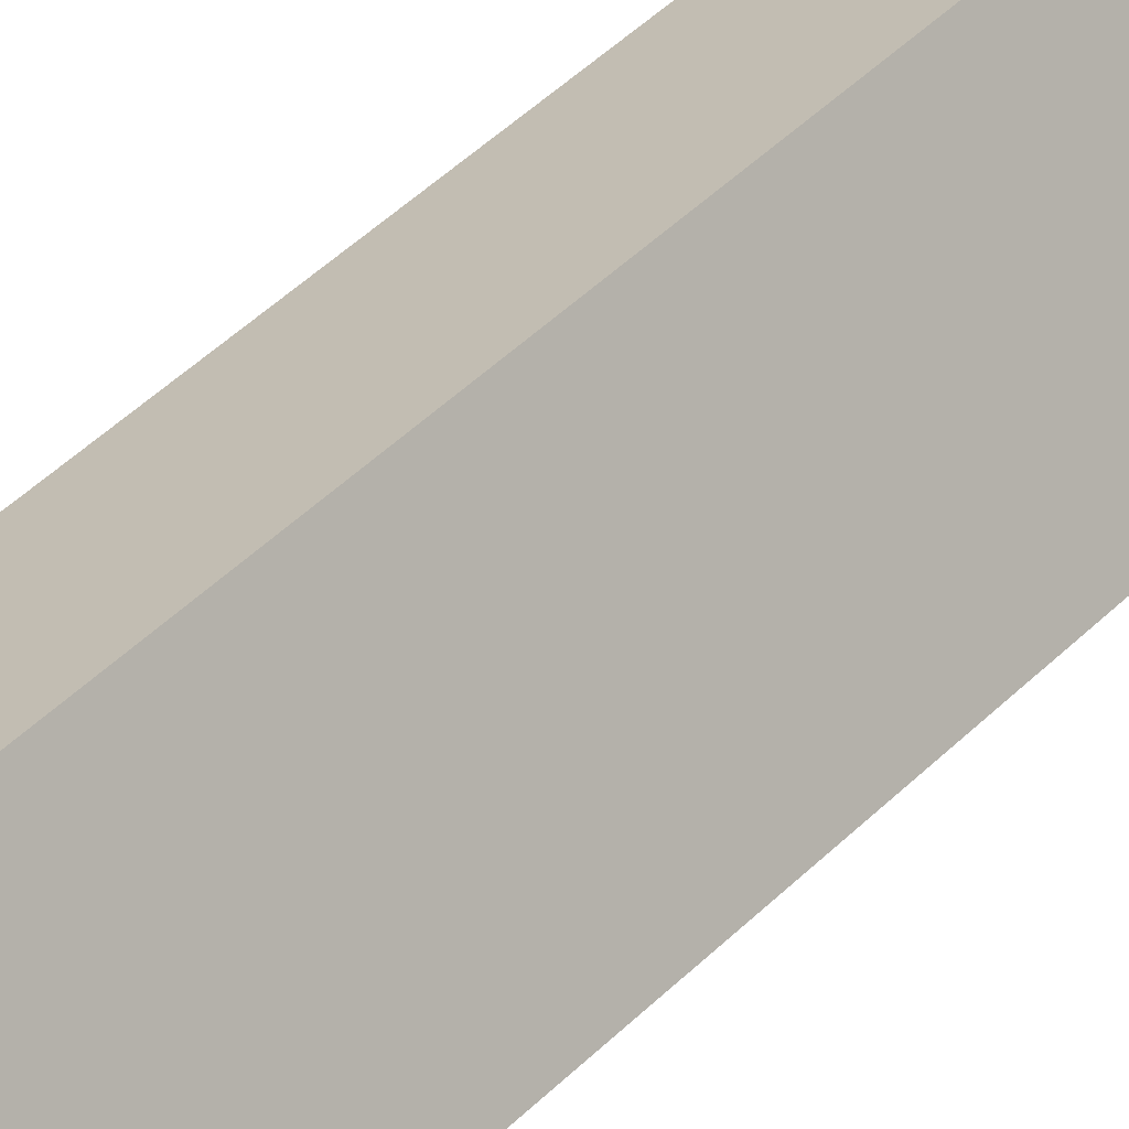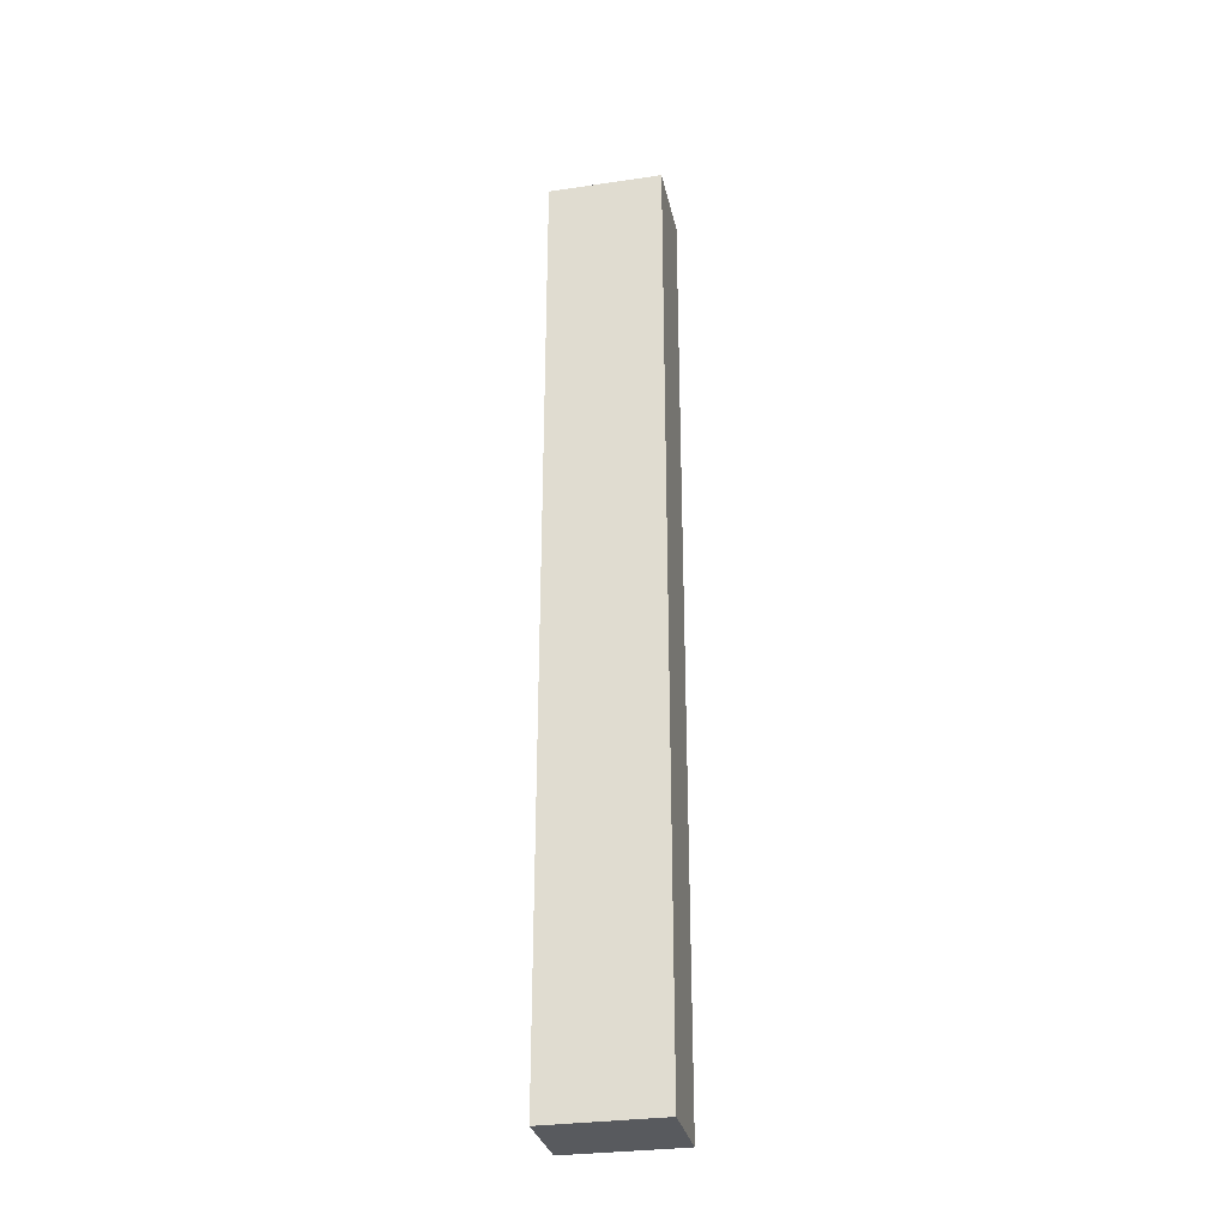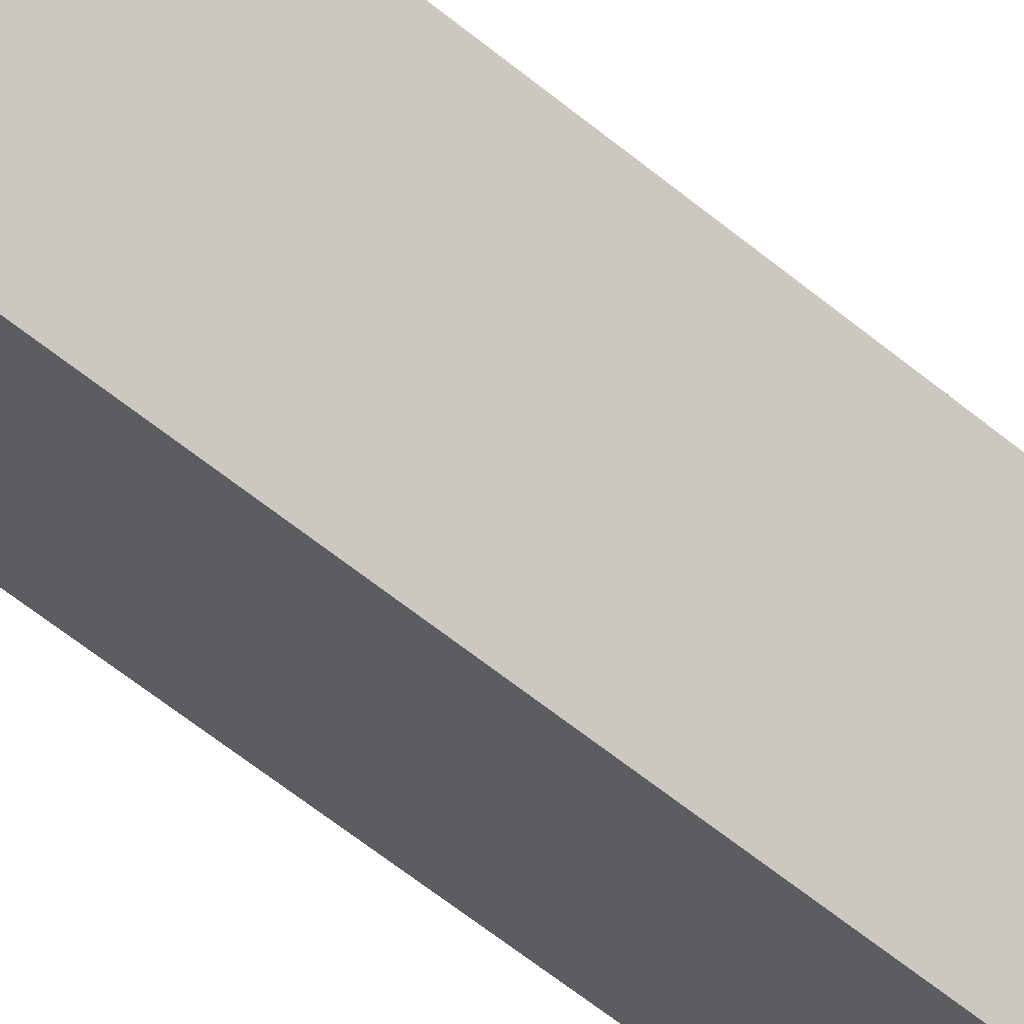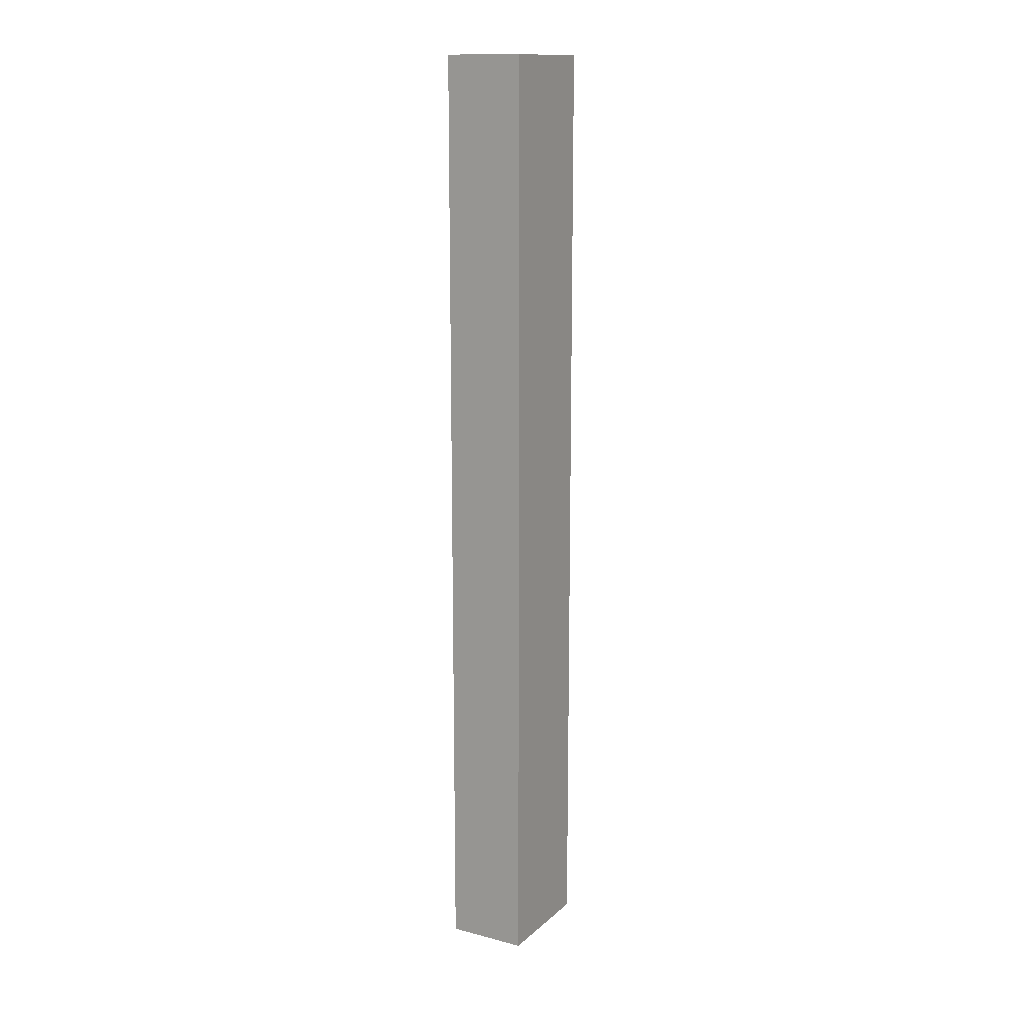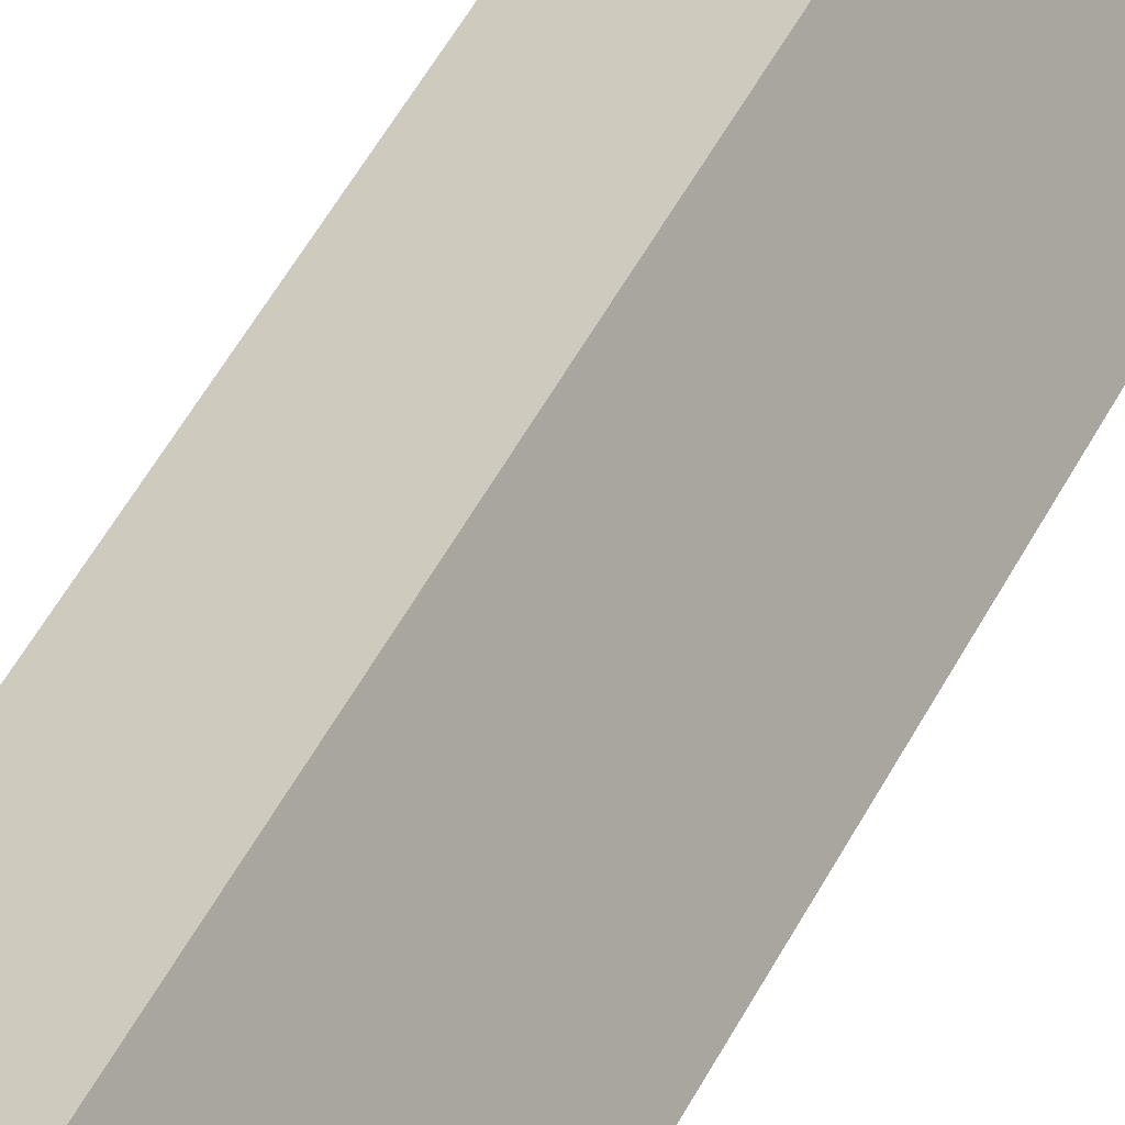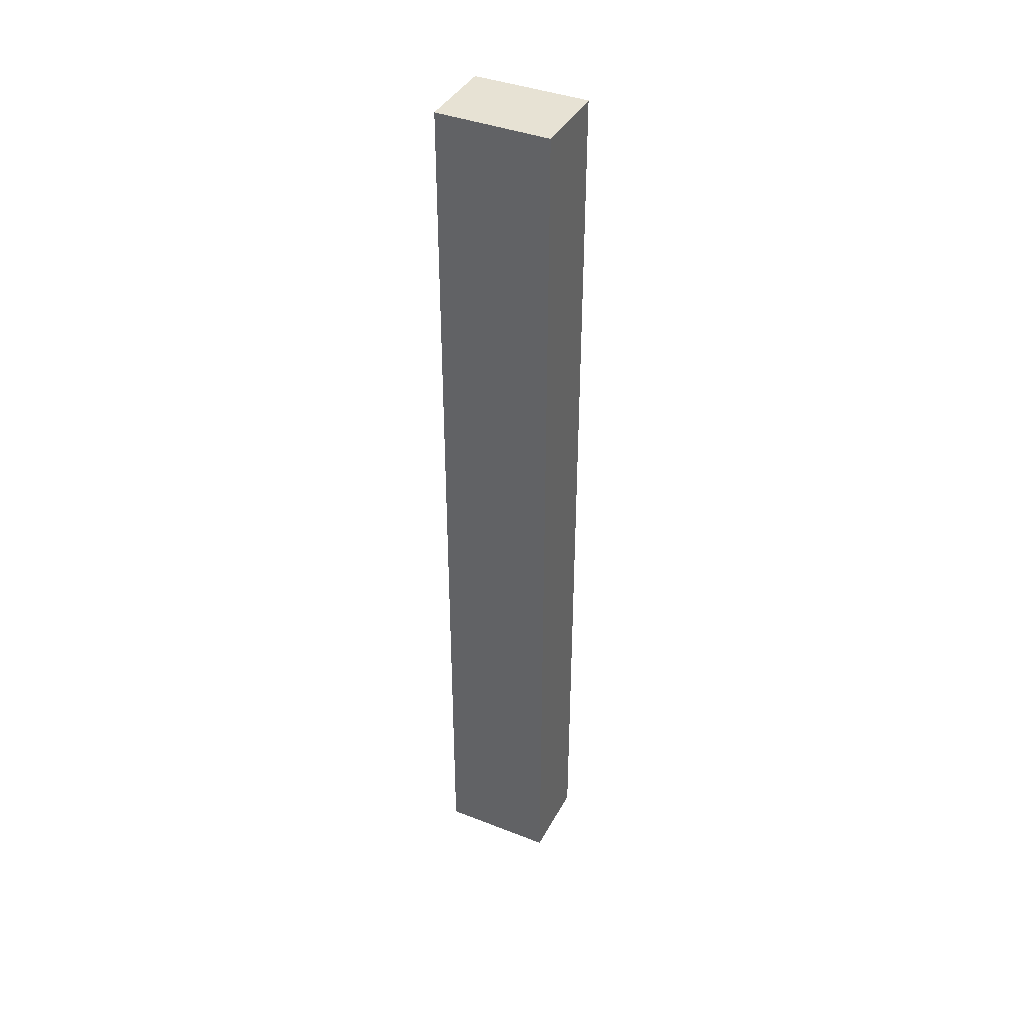
<metadata>
{"format":"obj","ext":"obj","renderer":"f3d","projection":"perspective","resolution":1024,"background":"white","views":[{"elev":38.4,"azim":-142.4,"up":"+Z"},{"elev":-30.7,"azim":-50.9,"up":"+Y"},{"elev":-52.0,"azim":47.2,"up":"+Z"},{"elev":14.0,"azim":-123.3,"up":"+Y"},{"elev":44.8,"azim":-155.4,"up":"+Z"},{"elev":39.8,"azim":-37.0,"up":"+Y"}]}
</metadata>
<code>
v  1.414 18.67 -0.723
v  1.03 18.67 2.007
v  2.454 18.67 1.277
v  0 18.67 1.143e-15
v  2.454 -7.819e-17 1.277
v  1.414 4.427e-17 -0.723
v  0 0 0
v  1.03 -1.229e-16 2.007
g defaultobject
f 1 2 3
f 2 1 4
f 5 1 3
f 1 5 6
f 6 4 1
f 4 6 7
f 7 2 4
f 2 7 8
f 8 3 2
f 3 8 5
f 8 6 5
f 6 8 7

</code>
